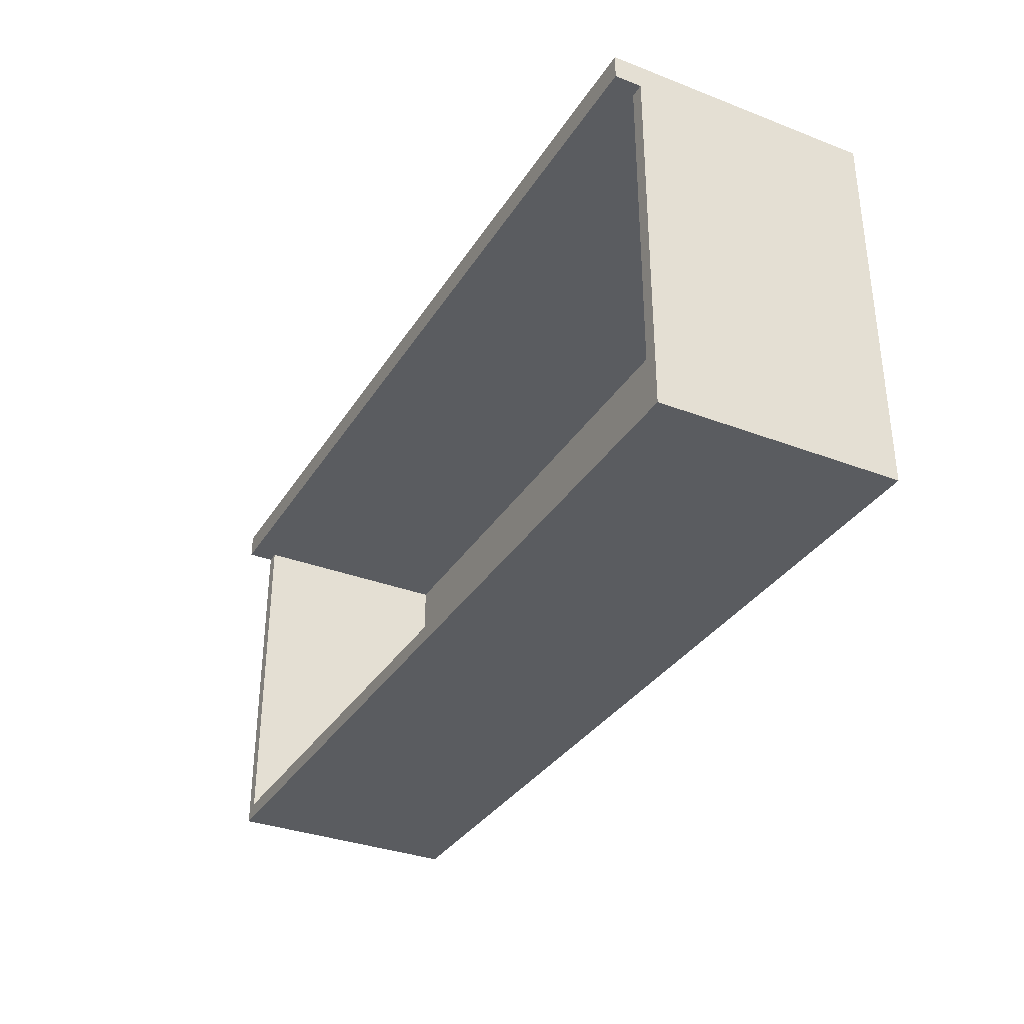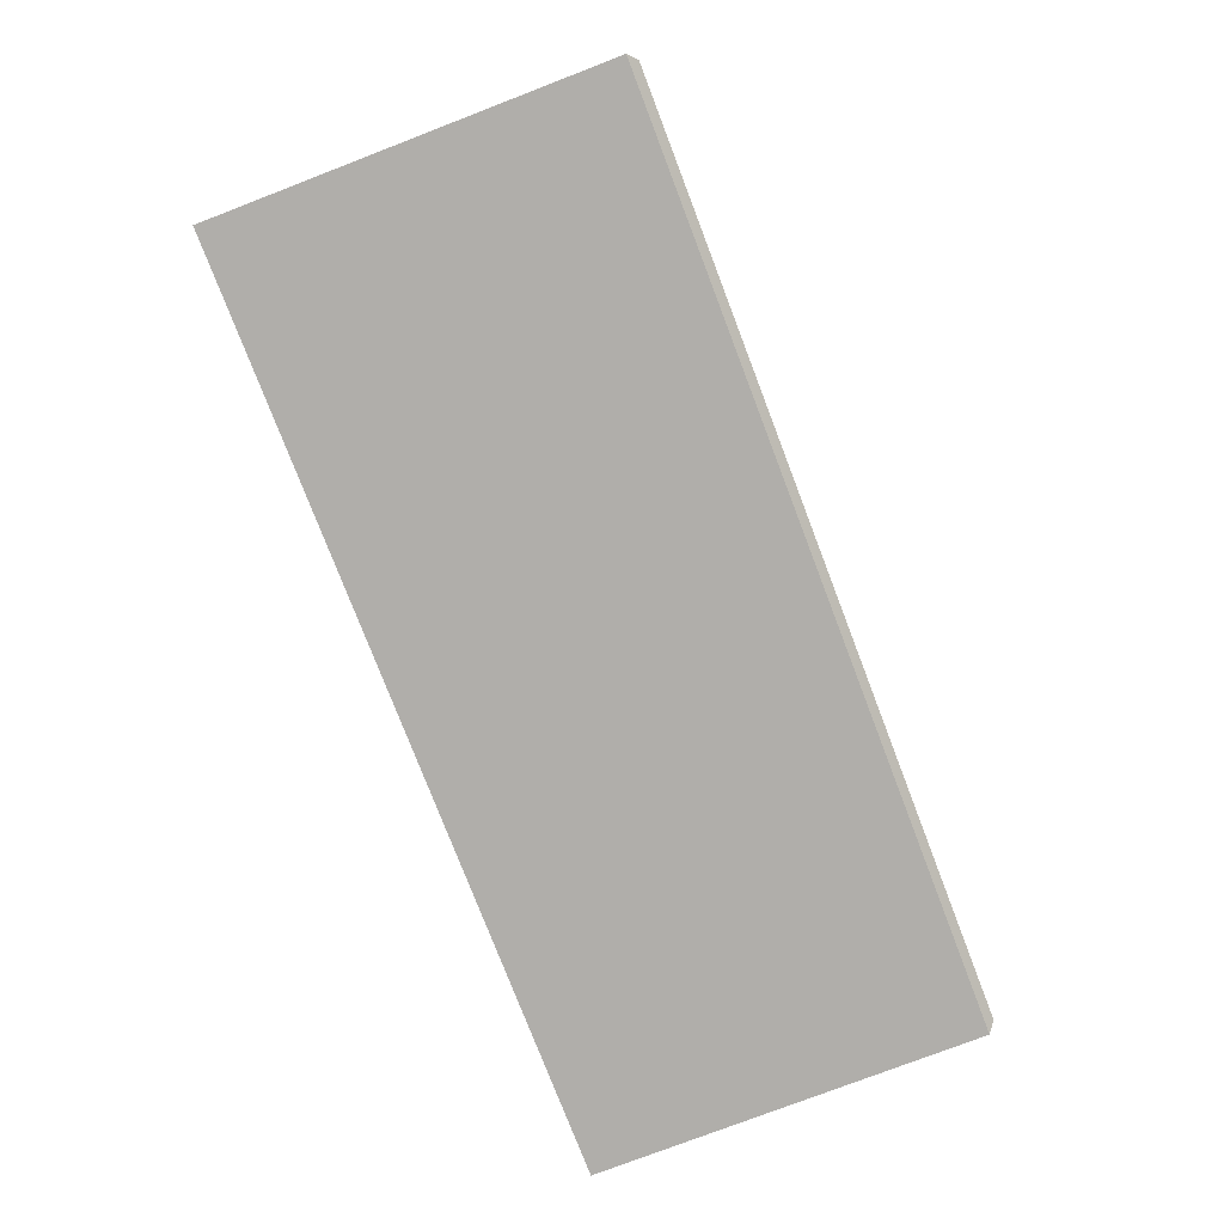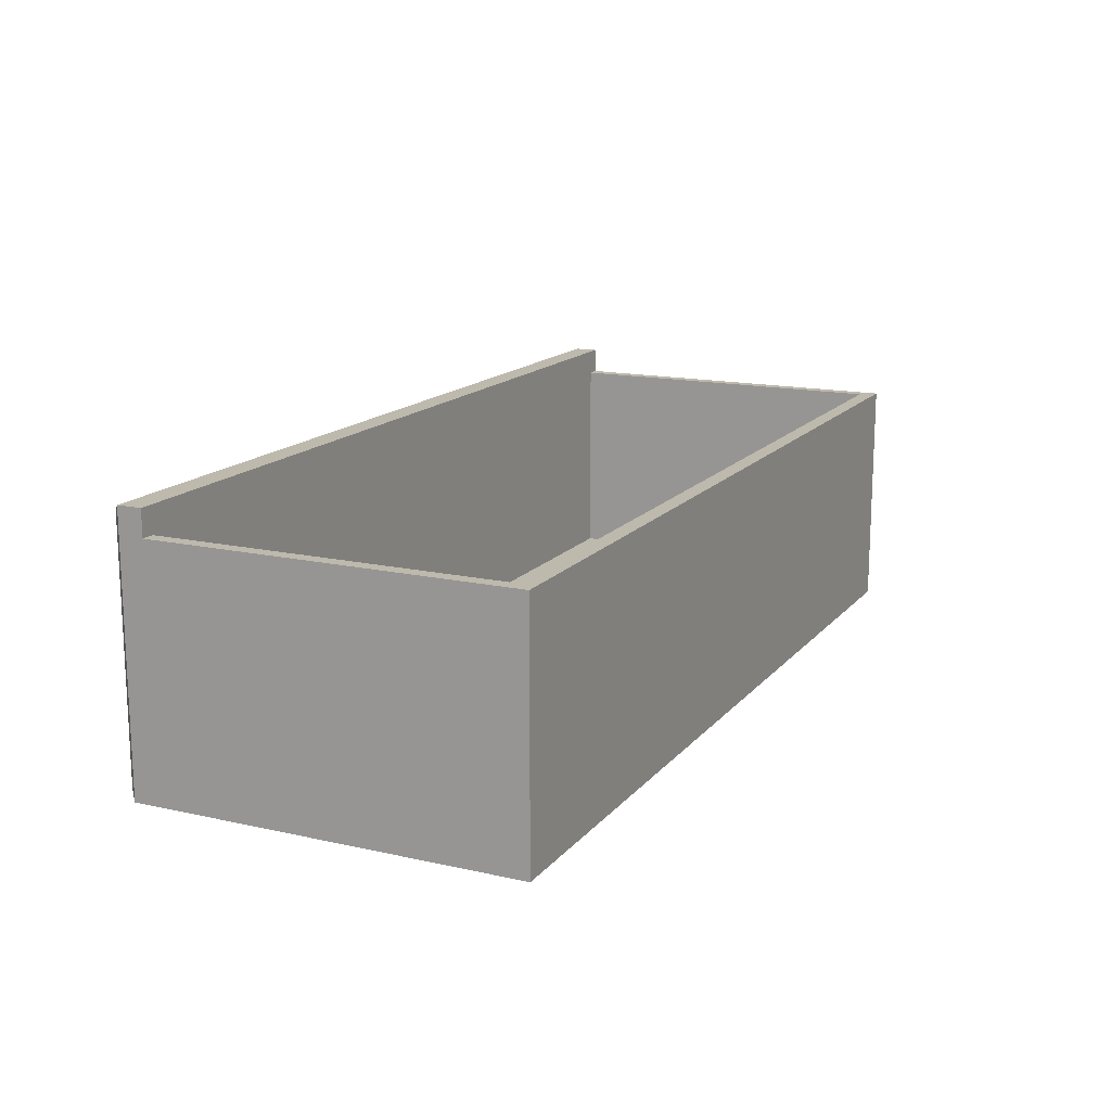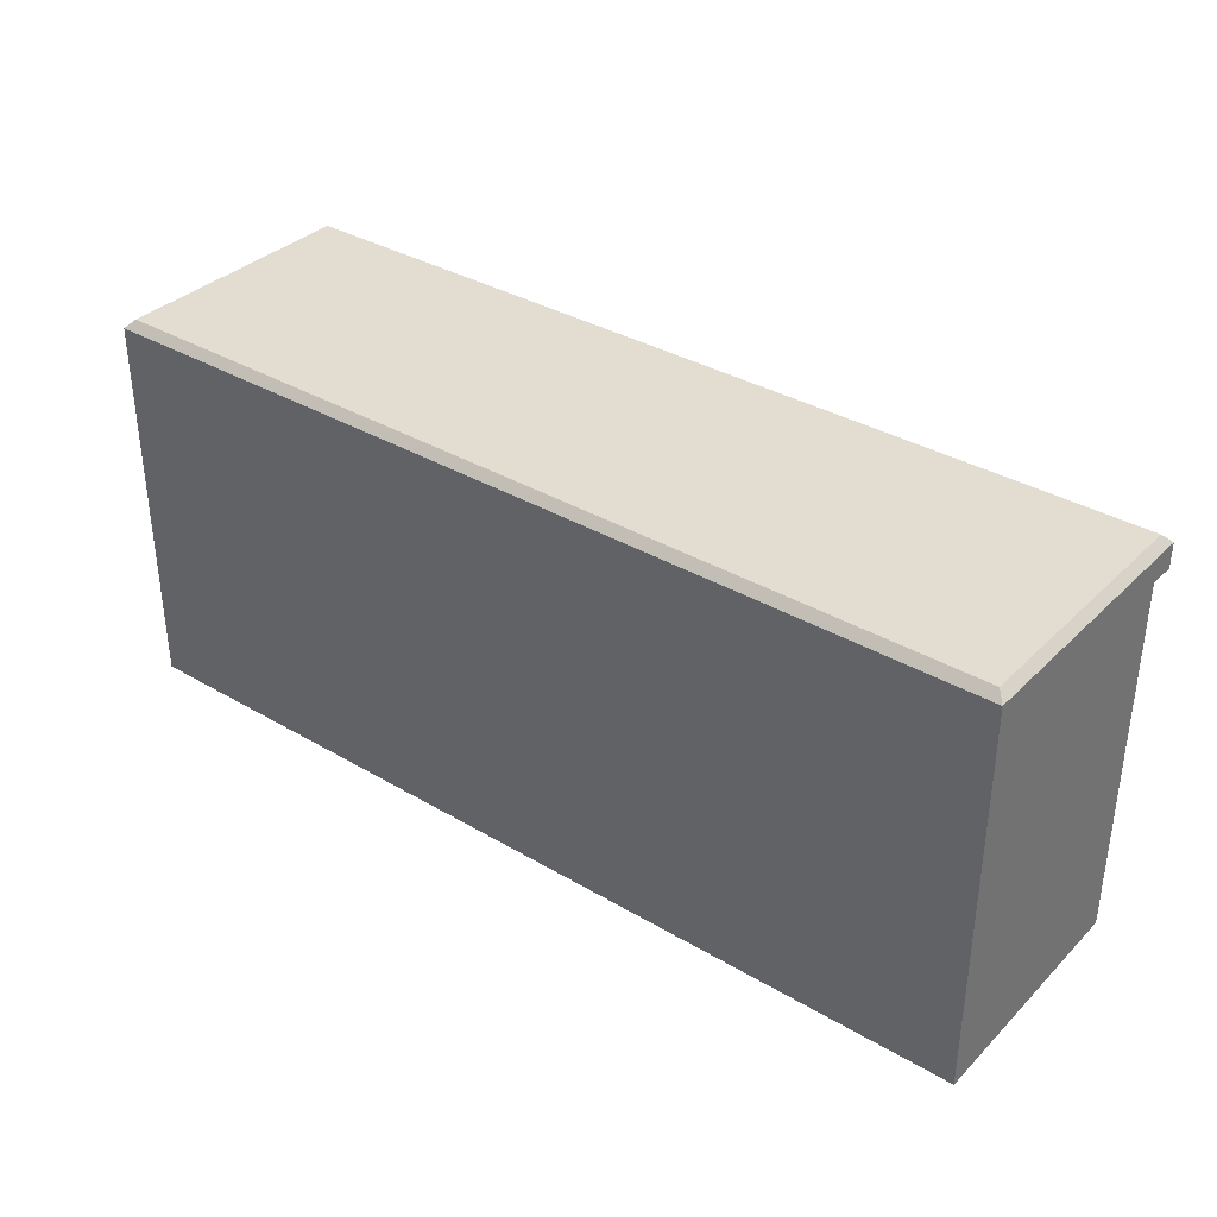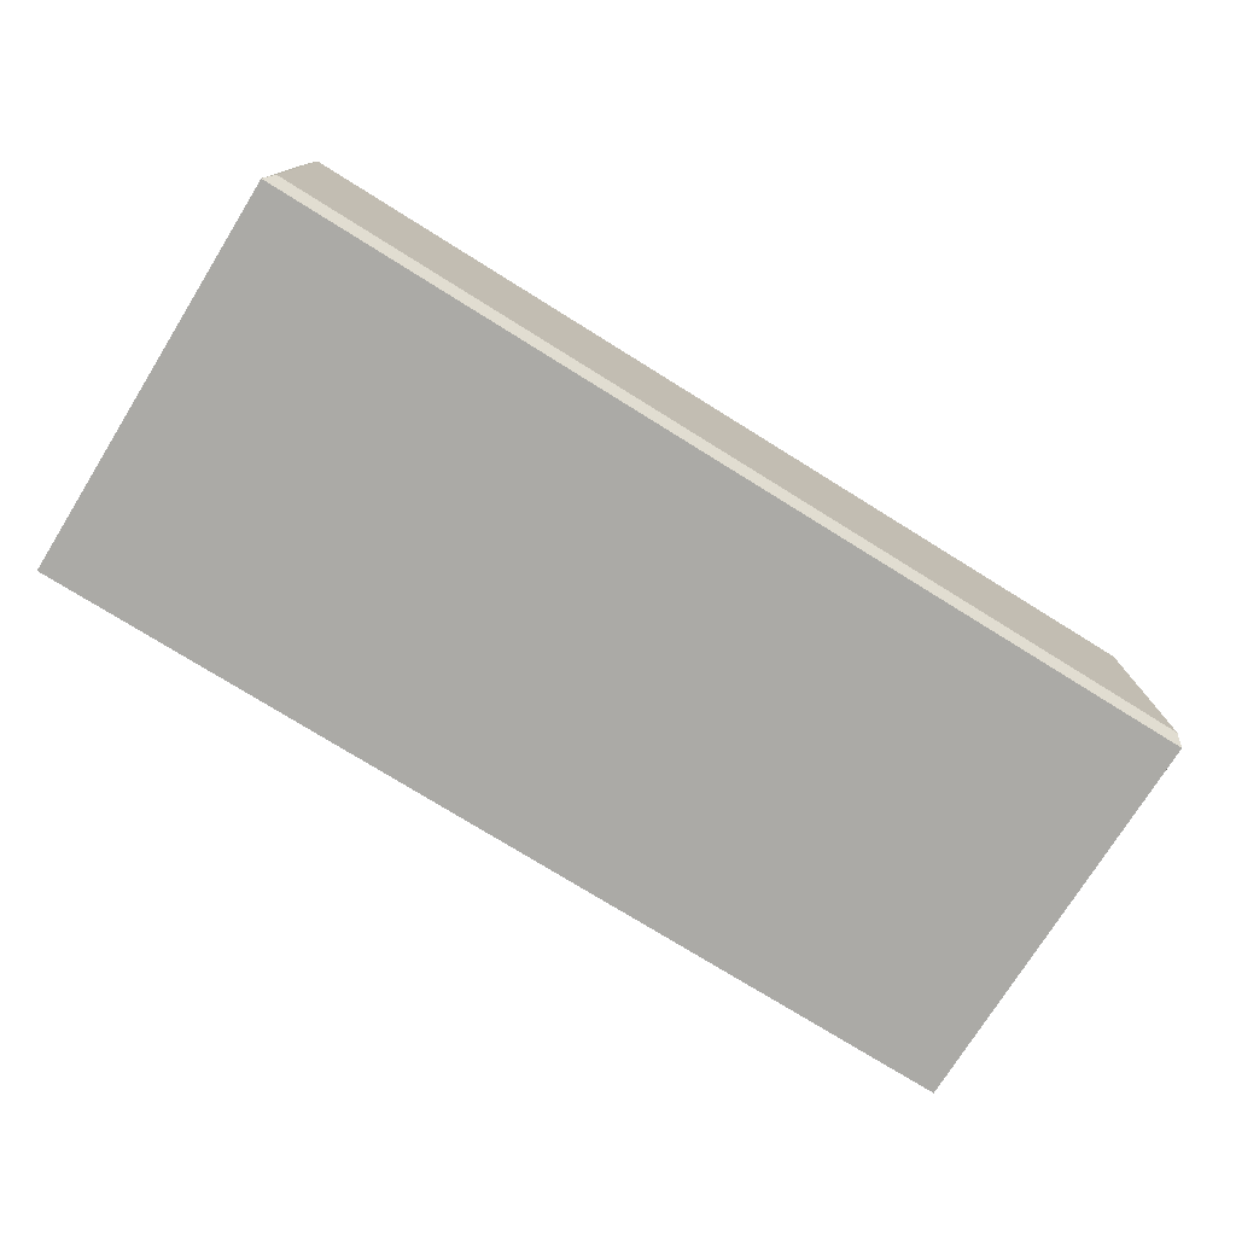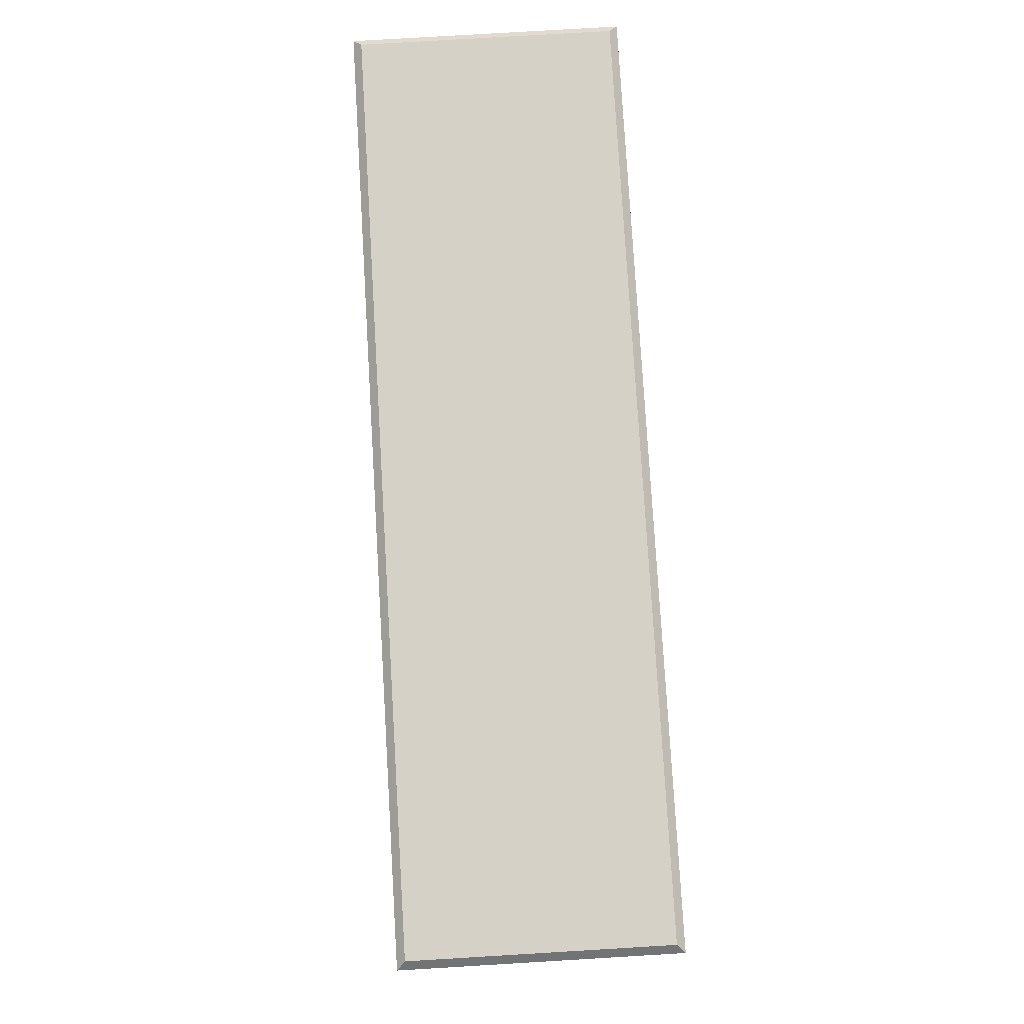
<metadata>
{"format":"obj","ext":"obj","renderer":"f3d","projection":"perspective","resolution":1024,"background":"white","views":[{"elev":-33.6,"azim":-117.6,"up":"+Z"},{"elev":-77.7,"azim":-69.0,"up":"+Y"},{"elev":15.1,"azim":115.5,"up":"+Y"},{"elev":35.1,"azim":38.1,"up":"+Z"},{"elev":-75.7,"azim":-31.9,"up":"+Y"},{"elev":79.4,"azim":-93.4,"up":"+Z"}]}
</metadata>
<code>
v -69.31 40.37 71.01
v 69.31 40.37 71.01
v -69.31 3e-06 71.01
v 69.31 3e-06 71.01
v -69.31 3e-06 71.01
v 69.31 3e-06 71.01
v -69.31 36.39 71.01
v 69.31 36.39 71.01
v -69.31 36.39 16.53
v 69.31 36.39 16.53
v -69.31 0 16.53
v 69.31 0 16.53
v -67.27 36.39 71.2
v 67.27 36.39 71.2
v 67.27 36.39 18.96
v -67.27 36.39 18.96
v -67.27 4.334 71.2
v 67.27 4.334 71.2
v 67.27 4.334 18.96
v -67.27 4.334 18.96
v -68.07 1.238 75.96
v -69.31 3e-06 74.73
v 68.07 1.238 75.96
v 69.31 3e-06 74.73
v -68.07 39.13 75.96
v -69.31 40.37 74.73
v 68.07 39.13 75.96
v 69.31 40.37 74.73
f 1 2 4 3
f 17 18 19 20
f 9 10 12 11
f 11 12 6 5
f 6 12 10 8
f 11 5 7 9
f 8 10 15 14
f 10 9 16 15
f 9 7 13 16
f 14 15 19 18
f 15 16 20 19
f 16 13 17 20
f 21 22 24 23
f 22 21 25 26
f 23 24 28 27
f 26 25 27 28
f 21 23 27 25
f 26 28 2 1
f 3 4 24 22
f 24 4 2 28
f 3 22 26 1

</code>
